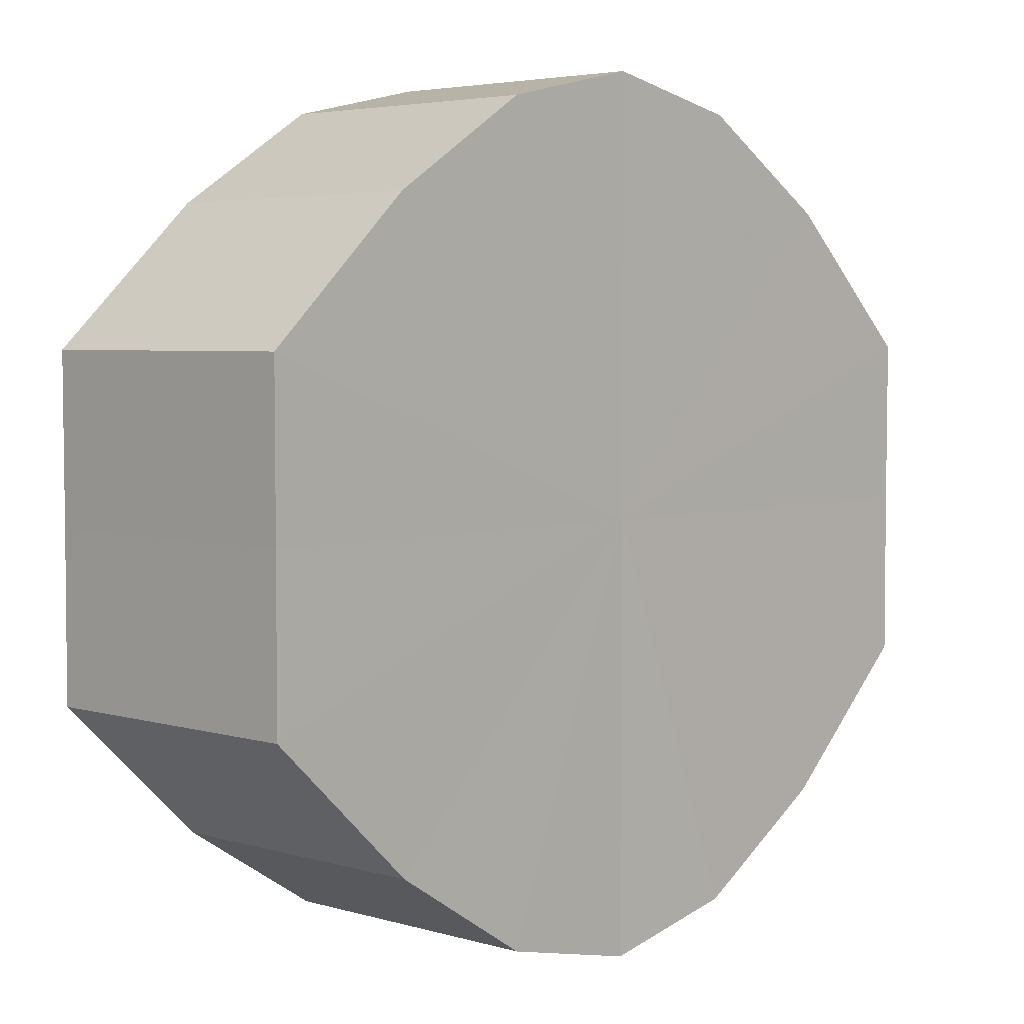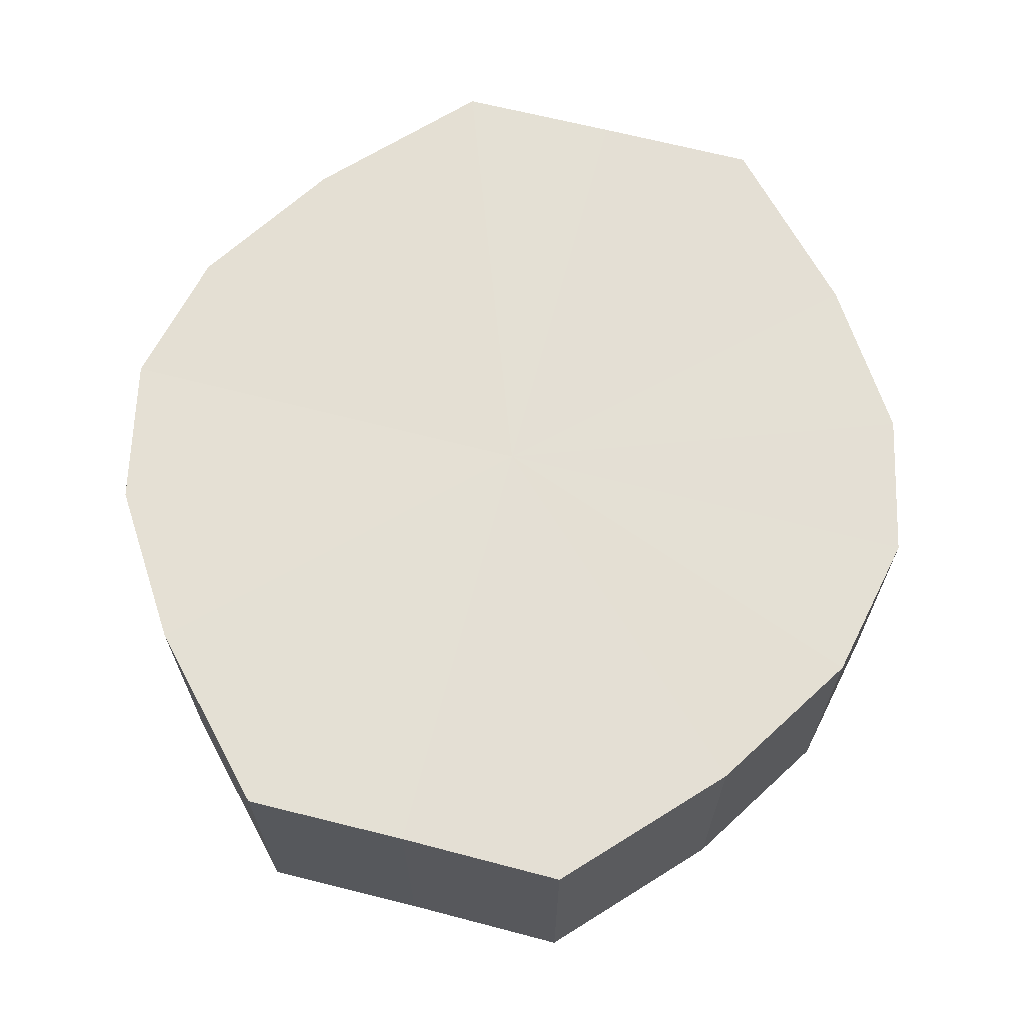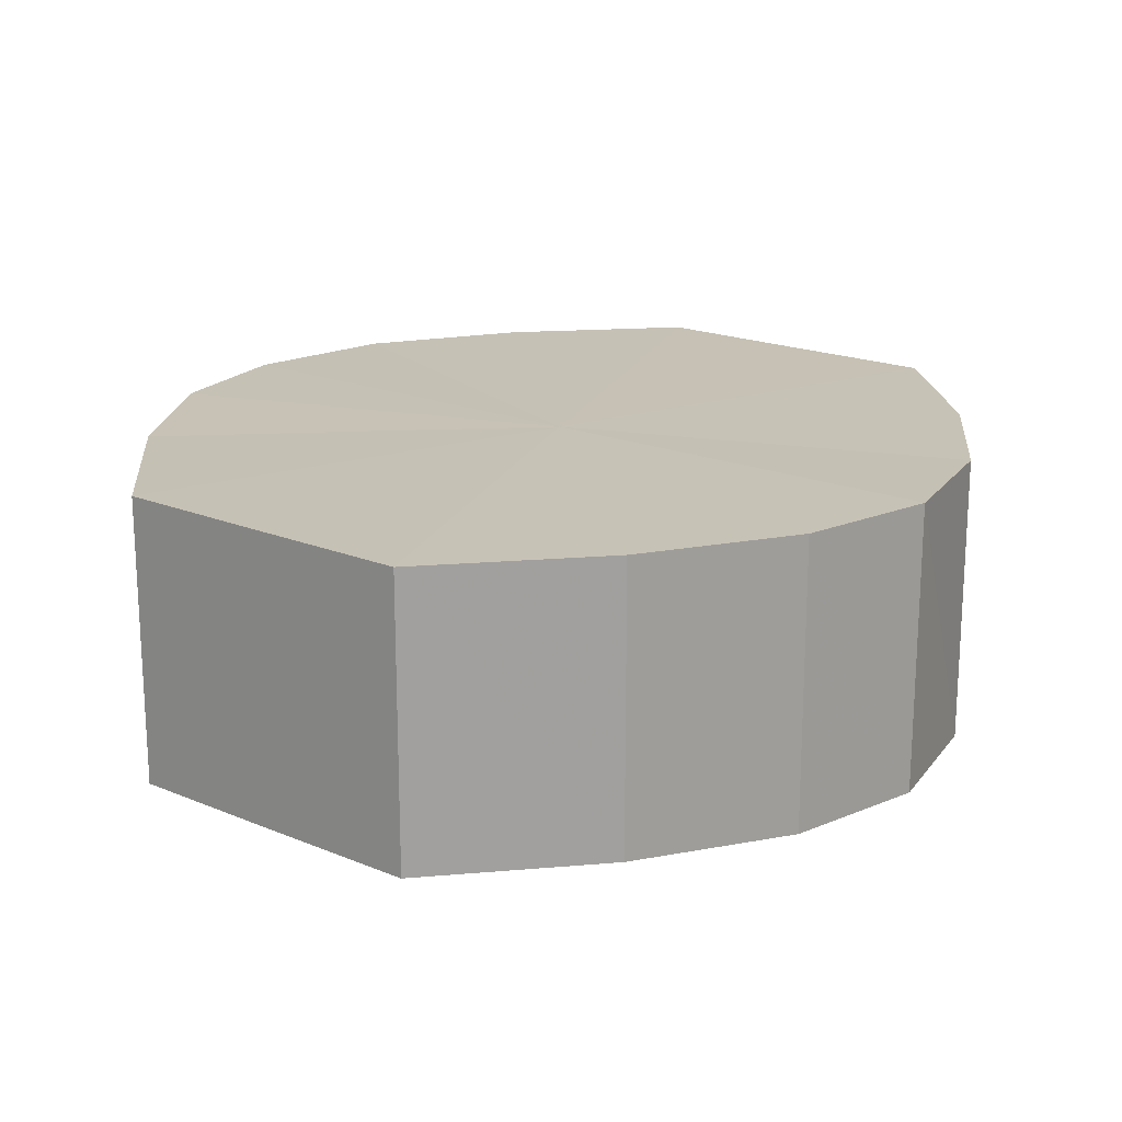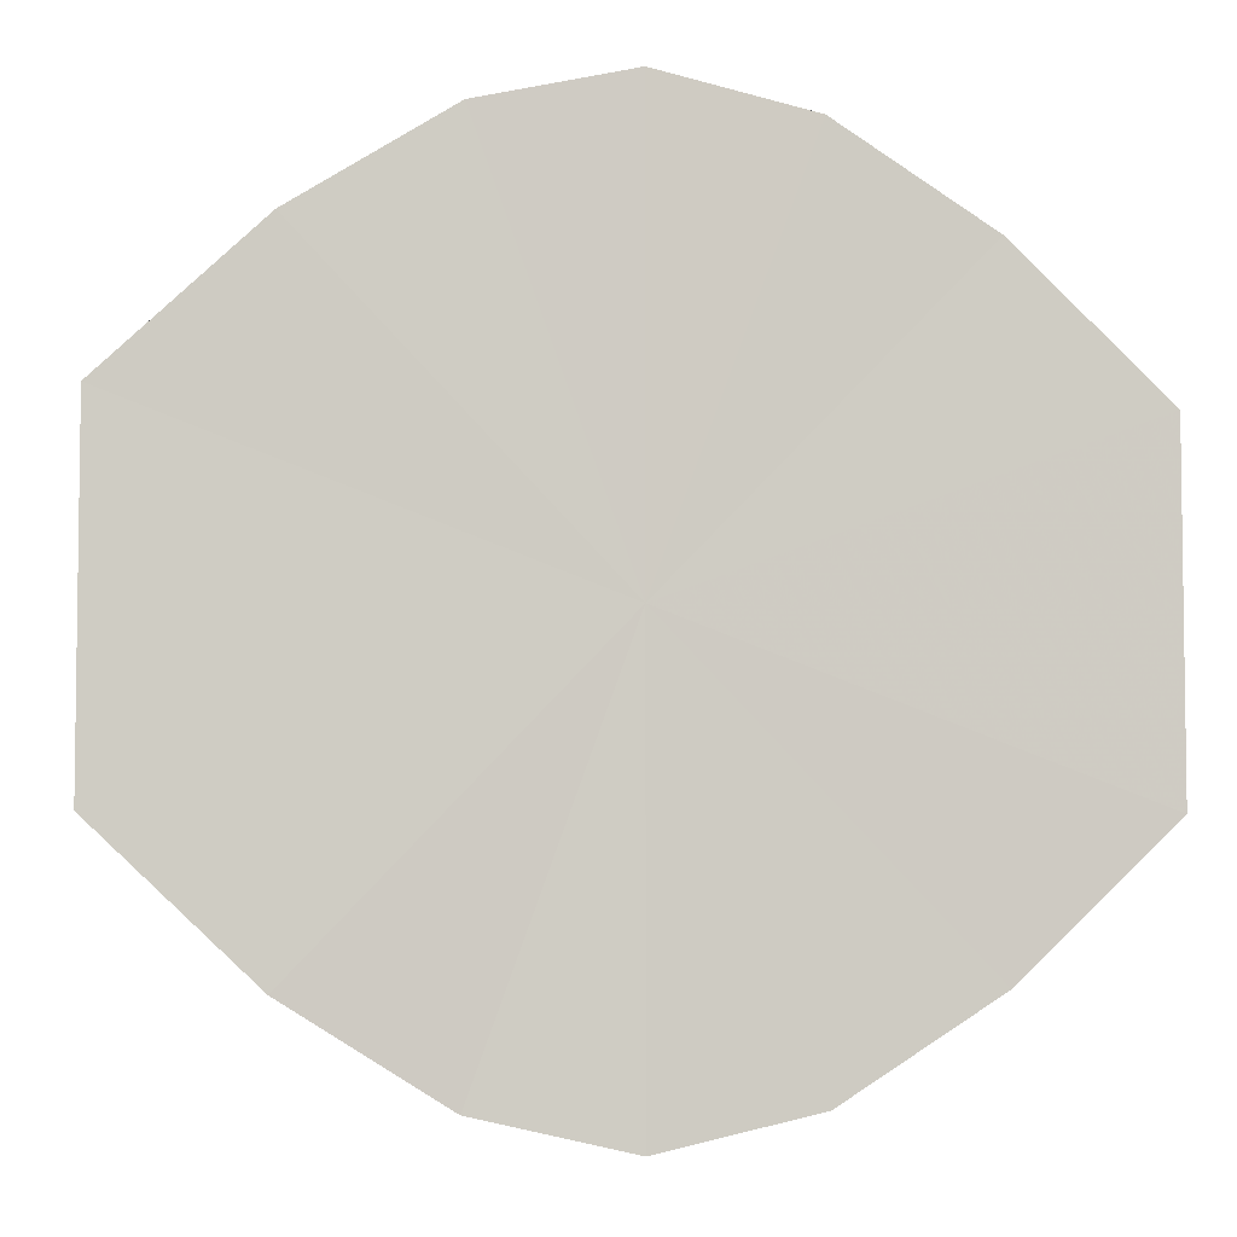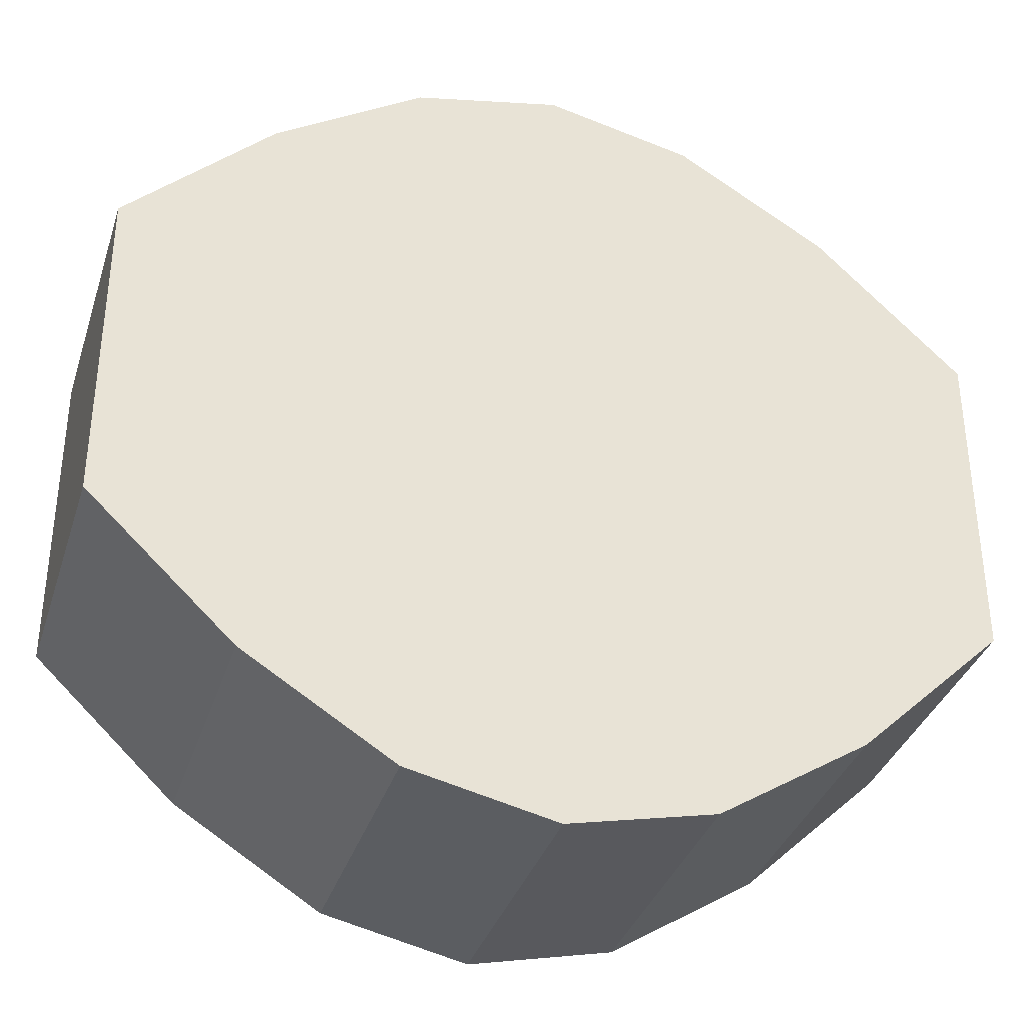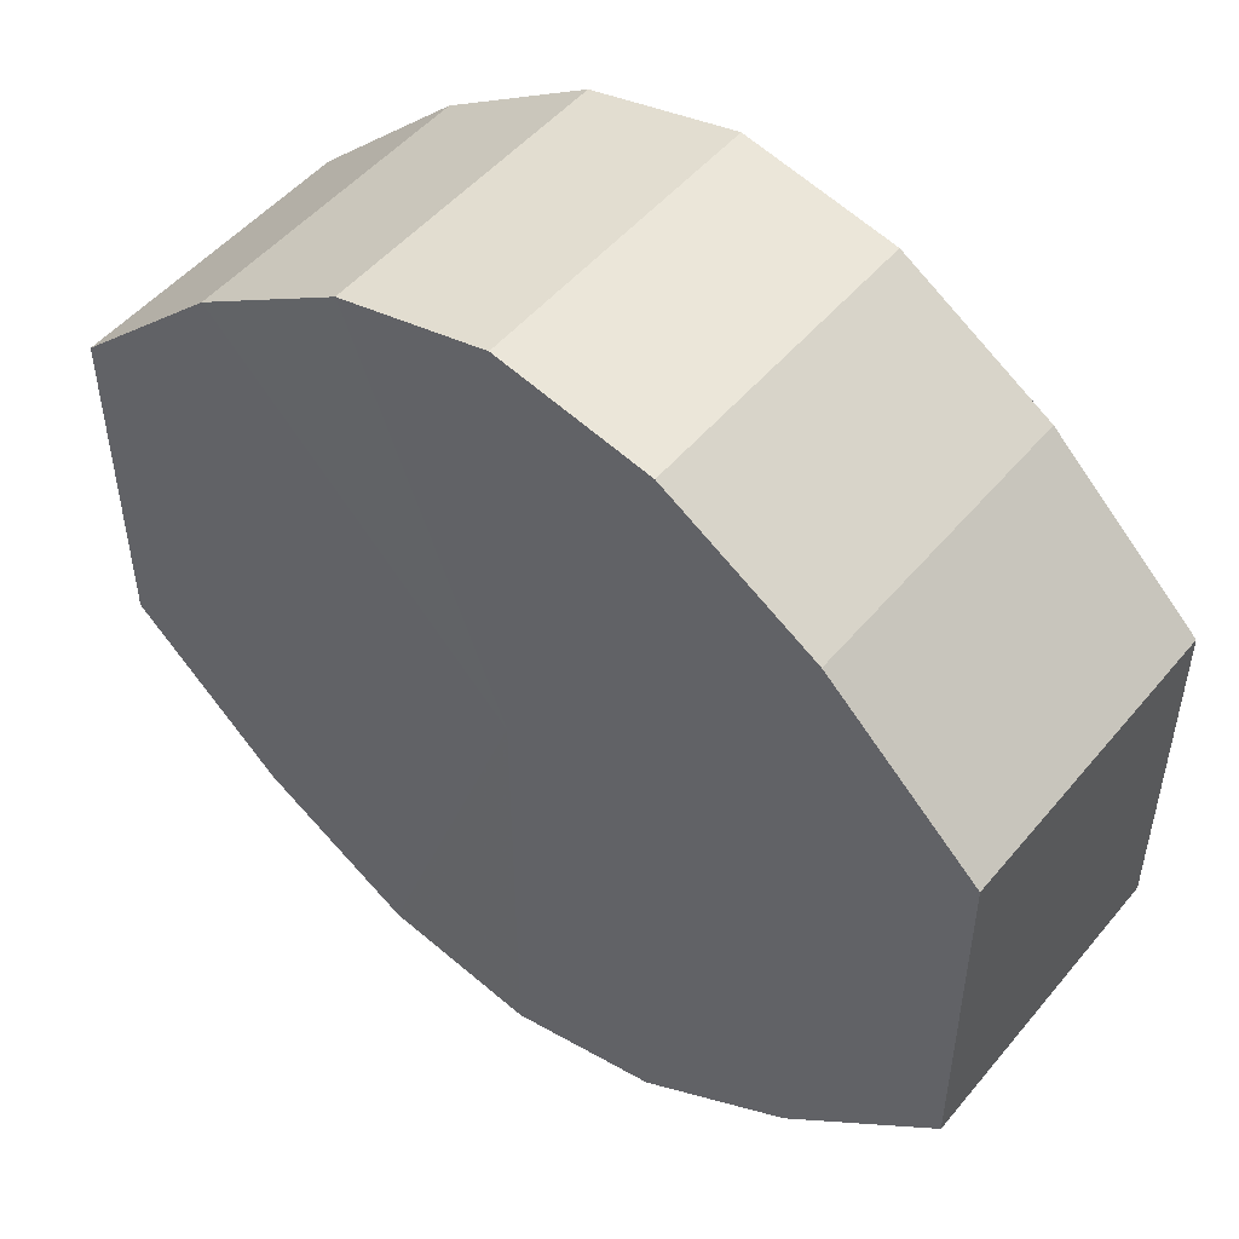
<metadata>
{"format":"obj","ext":"obj","renderer":"f3d","projection":"perspective","resolution":1024,"background":"white","views":[{"elev":4.2,"azim":-46.5,"up":"+Z"},{"elev":66.4,"azim":104.6,"up":"+Y"},{"elev":18.8,"azim":128.1,"up":"+Y"},{"elev":-4.8,"azim":-9.2,"up":"+Z"},{"elev":-35.3,"azim":163.1,"up":"+Z"},{"elev":50.1,"azim":38.1,"up":"+Z"}]}
</metadata>
<code>
o 1232
v 2243 1859 8.024
v 2243 1859 8.022
v 2243 1859 8.024
v 2243 1859 8.015
v 2243 1859 8.022
v 2243 1859 8.022
v 2243 1859 8.022
v 2243 1859 8.006
v 2243 1859 8.015
v 2243 1859 8.015
v 2243 1859 8.015
v 2243 1859 7.995
v 2243 1859 8.006
v 2243 1859 8.006
v 2243 1859 8.006
v 2243 1859 7.983
v 2243 1859 7.995
v 2243 1859 7.995
v 2243 1859 7.995
v 2243 1859 7.974
v 2243 1859 7.983
v 2243 1859 7.983
v 2243 1859 7.983
v 2243 1859 7.967
v 2243 1859 7.974
v 2243 1859 7.974
v 2243 1859 7.974
v 2243 1859 7.965
v 2243 1859 7.967
v 2243 1859 7.967
v 2243 1859 7.967
v 2243 1859 7.965
v 2243 1859 8.024
v 2243 1859 8.022
v 2243 1859 8.022
v 2243 1859 8.015
v 2243 1859 8.015
v 2243 1859 8.022
v 2243 1859 8.024
v 2243 1859 8.015
v 2243 1859 8.022
v 2243 1859 8.006
v 2243 1859 8.006
v 2243 1859 8.006
v 2243 1859 8.015
v 2243 1859 7.995
v 2243 1859 8.006
v 2243 1859 7.995
v 2243 1859 7.995
v 2243 1859 7.983
v 2243 1859 7.995
v 2243 1859 7.974
v 2243 1859 7.983
v 2243 1859 7.983
v 2243 1859 7.983
v 2243 1859 7.967
v 2243 1859 7.974
v 2243 1859 7.965
v 2243 1859 7.967
v 2243 1859 7.974
v 2243 1859 7.974
v 2243 1859 7.967
v 2243 1859 7.965
v 2243 1859 7.967
v 2243 1859 7.995
v 2243 1859 8.022
v 2243 1859 8.024
v 2243 1859 8.015
v 2243 1859 8.022
v 2243 1859 8.006
v 2243 1859 8.015
v 2243 1859 7.995
v 2243 1859 8.006
v 2243 1859 7.983
v 2243 1859 7.995
v 2243 1859 7.974
v 2243 1859 7.983
v 2243 1859 7.967
v 2243 1859 7.974
v 2243 1859 7.965
v 2243 1859 7.967
v 2243 1859 7.995
v 2243 1859 8.024
v 2243 1859 8.022
v 2243 1859 8.022
v 2243 1859 8.015
v 2243 1859 8.015
v 2243 1859 8.006
v 2243 1859 8.006
v 2243 1859 7.995
v 2243 1859 7.995
v 2243 1859 7.983
v 2243 1859 7.983
v 2243 1859 7.974
v 2243 1859 7.974
v 2243 1859 7.967
v 2243 1859 7.967
v 2243 1859 7.965
f 1 2 3
f 2 4 5
f 6 1 7
f 4 8 9
f 10 6 11
f 8 12 13
f 14 10 15
f 12 16 17
f 18 14 19
f 16 20 21
f 22 18 23
f 20 24 25
f 26 22 27
f 24 28 29
f 30 26 31
f 28 30 32
f 33 34 35
f 35 36 37
f 38 39 33
f 40 41 38
f 37 42 43
f 44 45 40
f 46 47 44
f 43 48 49
f 50 51 46
f 52 53 50
f 49 54 55
f 56 57 52
f 58 59 56
f 55 60 61
f 62 63 58
f 61 64 62
f 65 66 67
f 65 68 66
f 65 67 69
f 65 70 68
f 65 69 71
f 65 72 70
f 65 71 73
f 65 74 72
f 65 73 75
f 65 76 74
f 65 75 77
f 65 78 76
f 65 77 79
f 65 80 78
f 65 79 81
f 65 81 80
f 82 83 84
f 82 85 83
f 82 84 86
f 82 87 85
f 82 86 88
f 82 89 87
f 82 88 90
f 82 91 89
f 82 90 92
f 82 93 91
f 82 92 94
f 82 95 93
f 82 94 96
f 82 97 95
f 82 96 98
f 82 98 97

</code>
